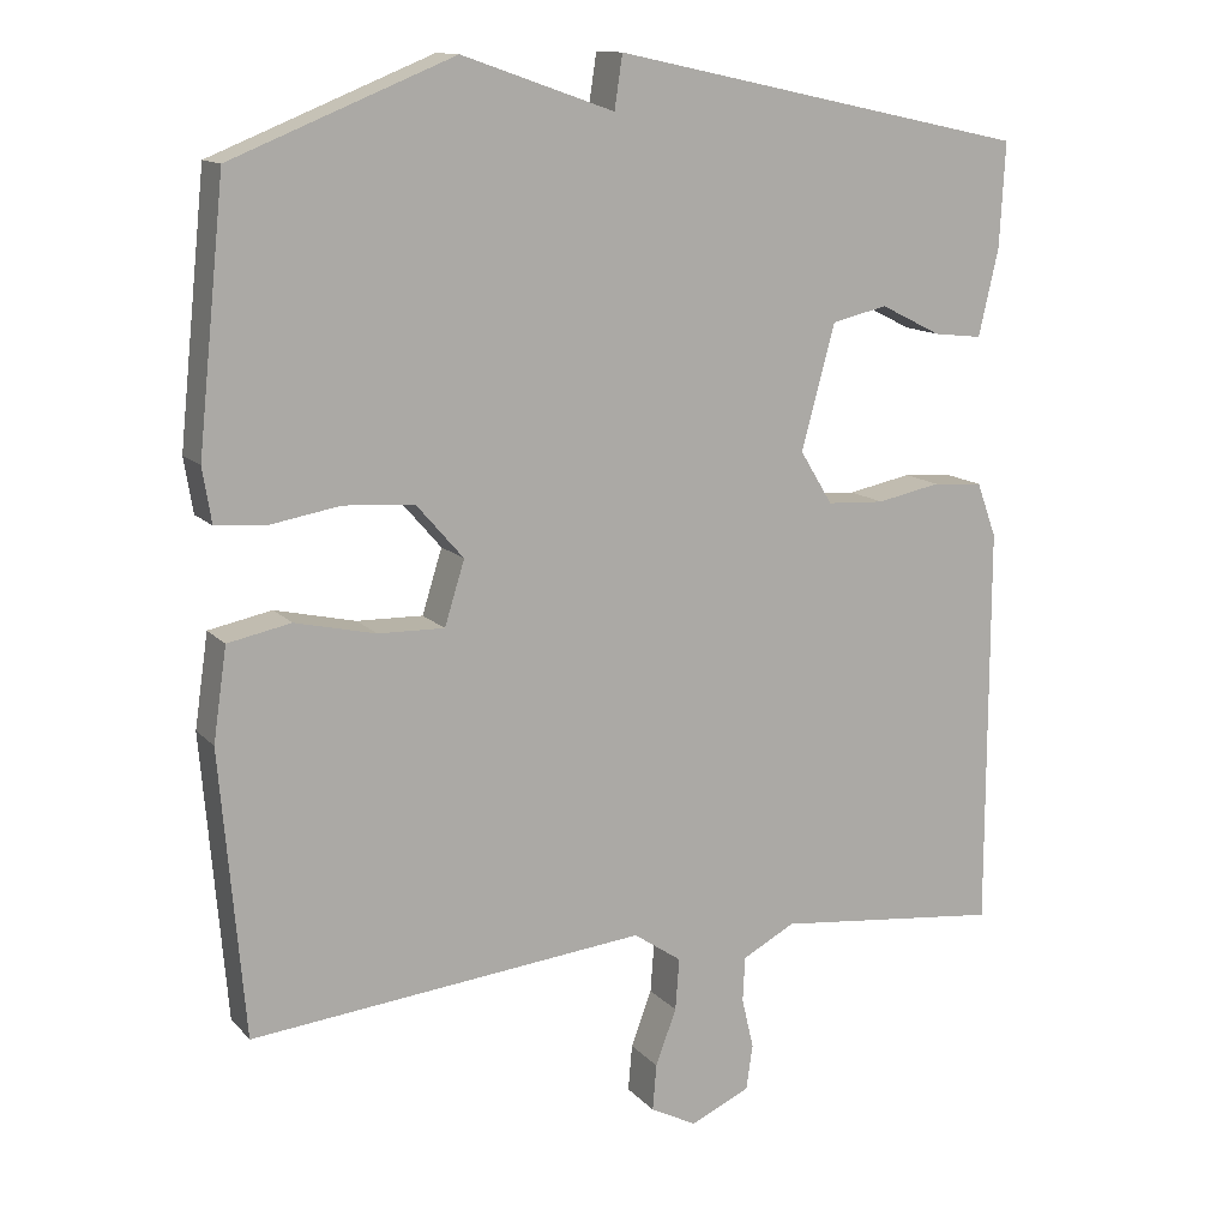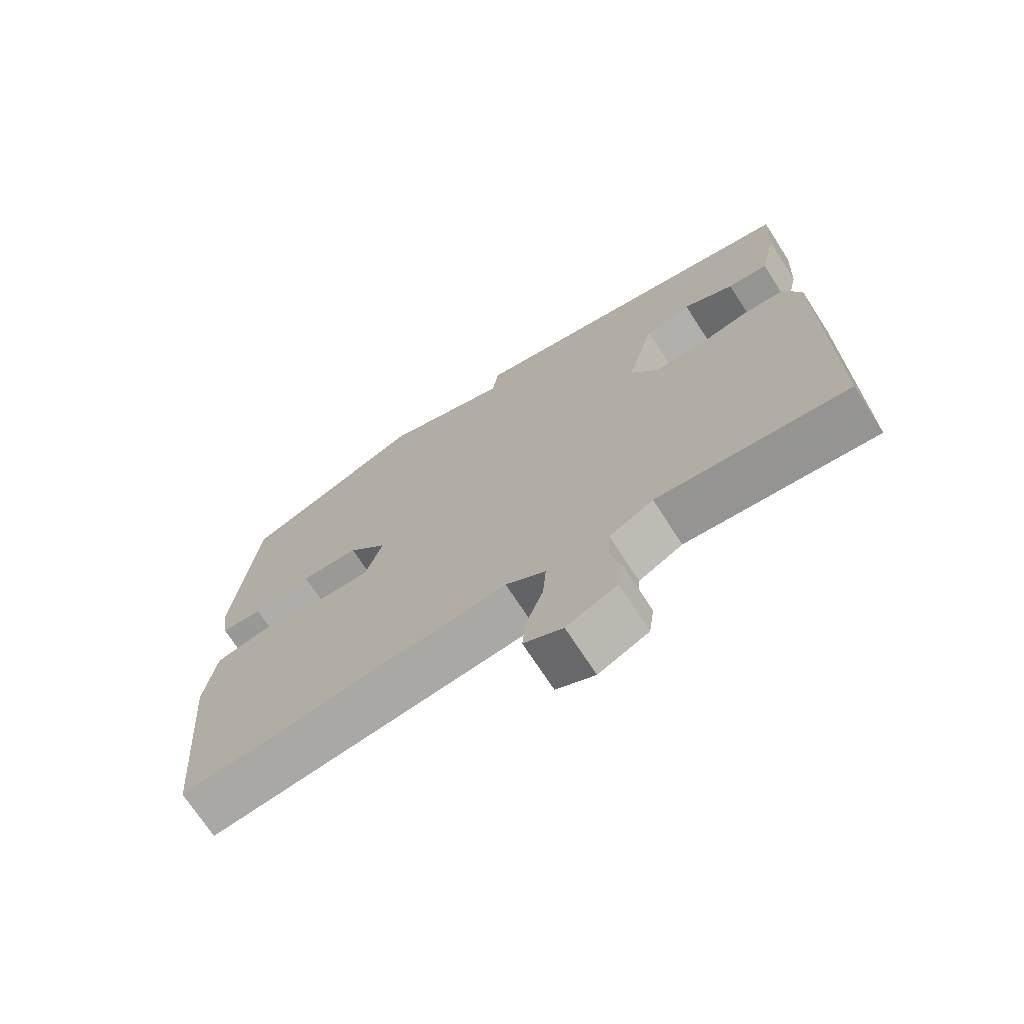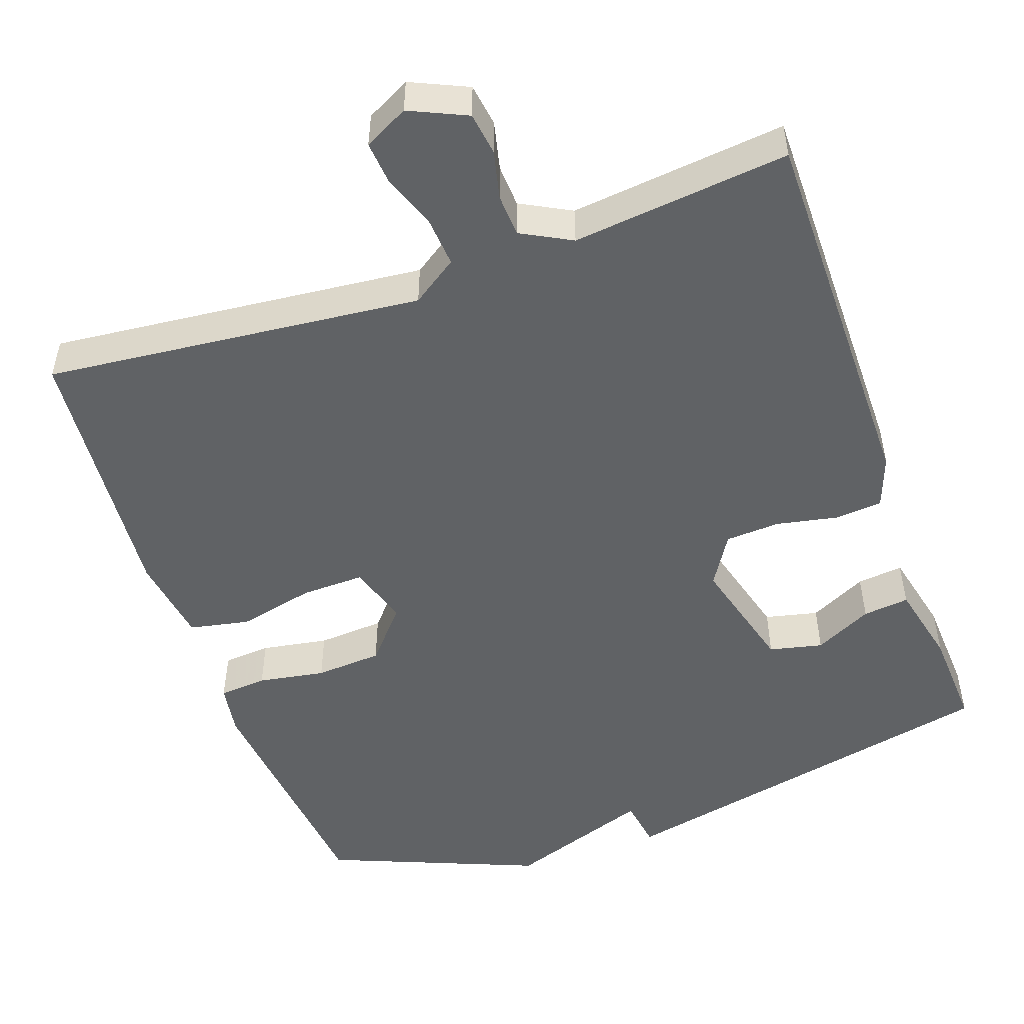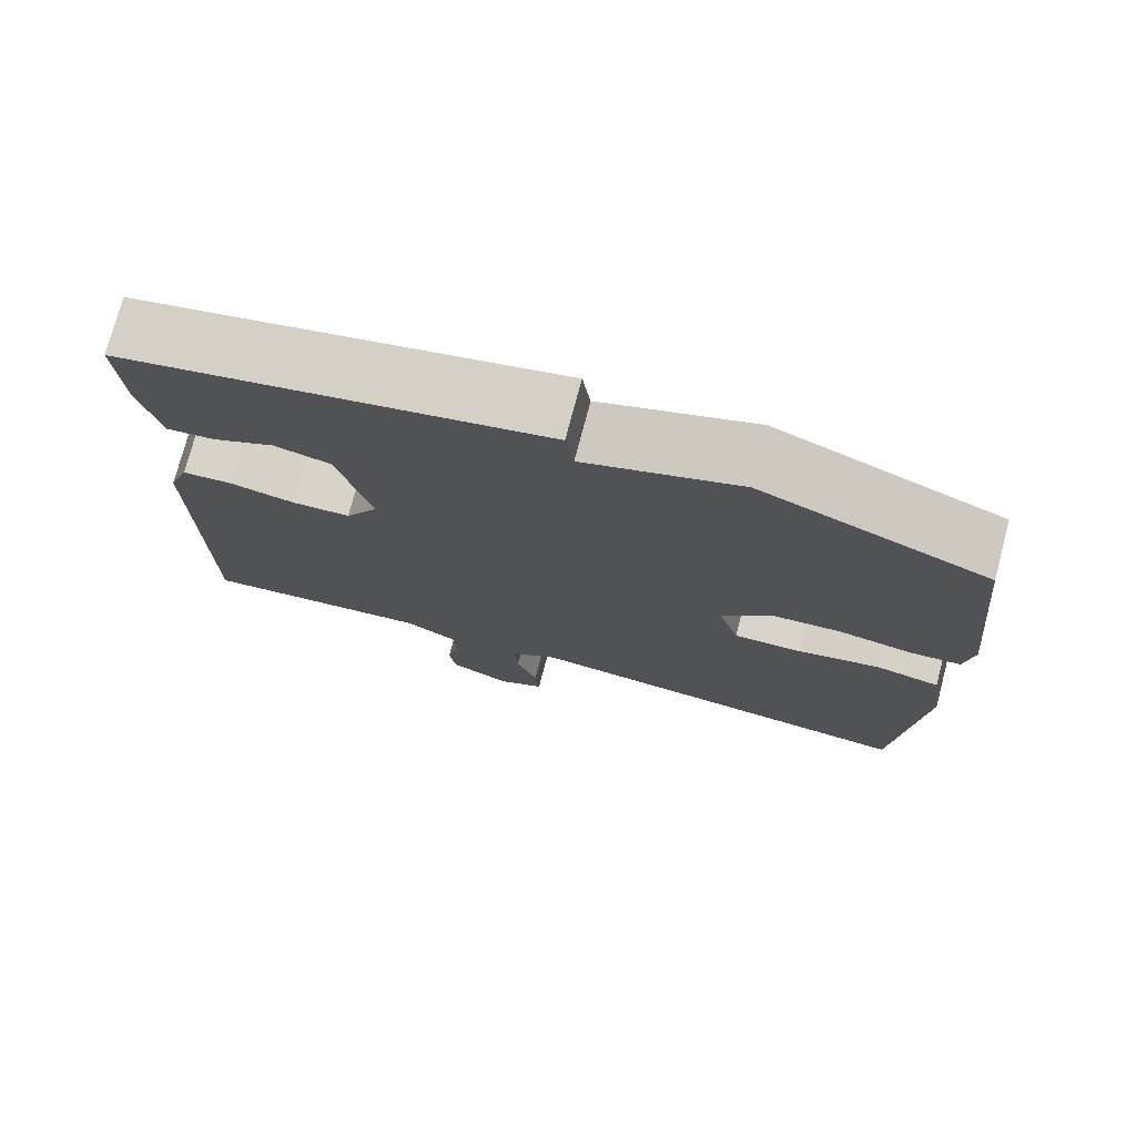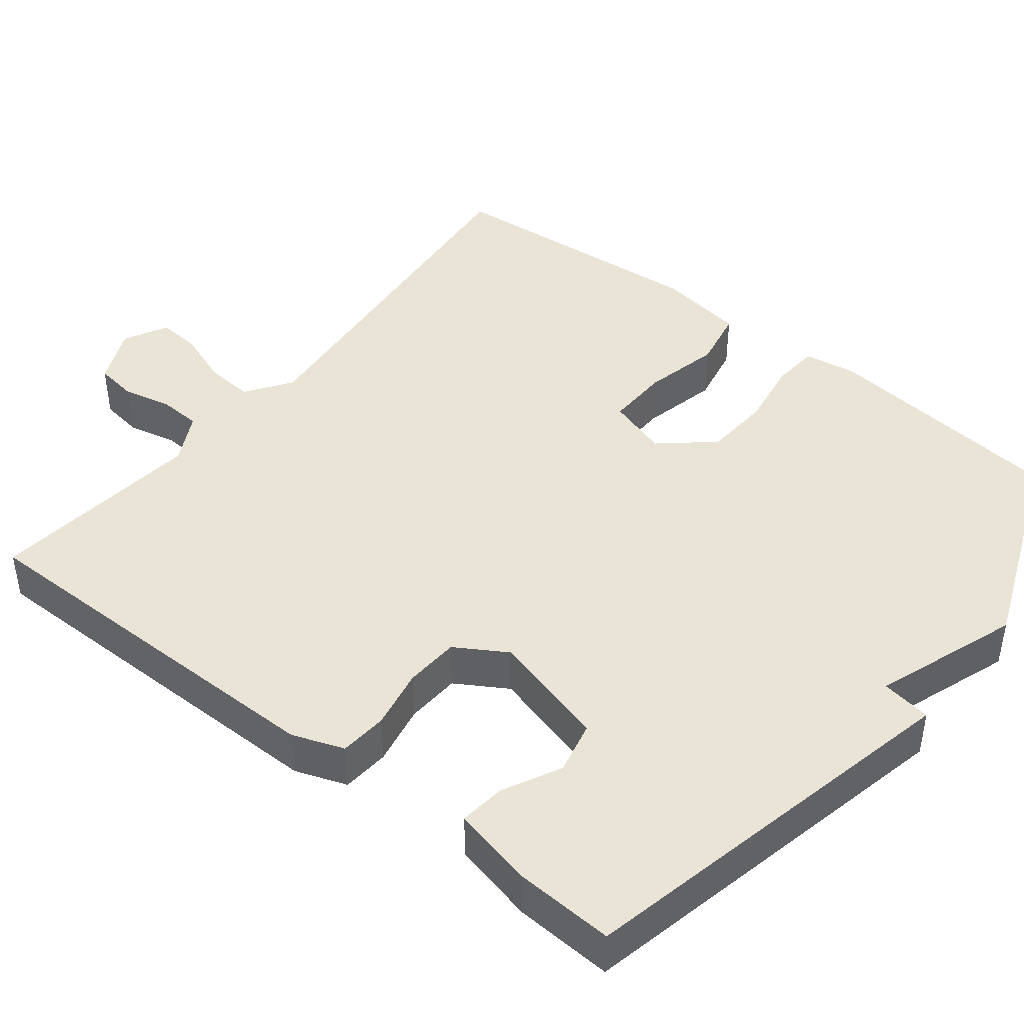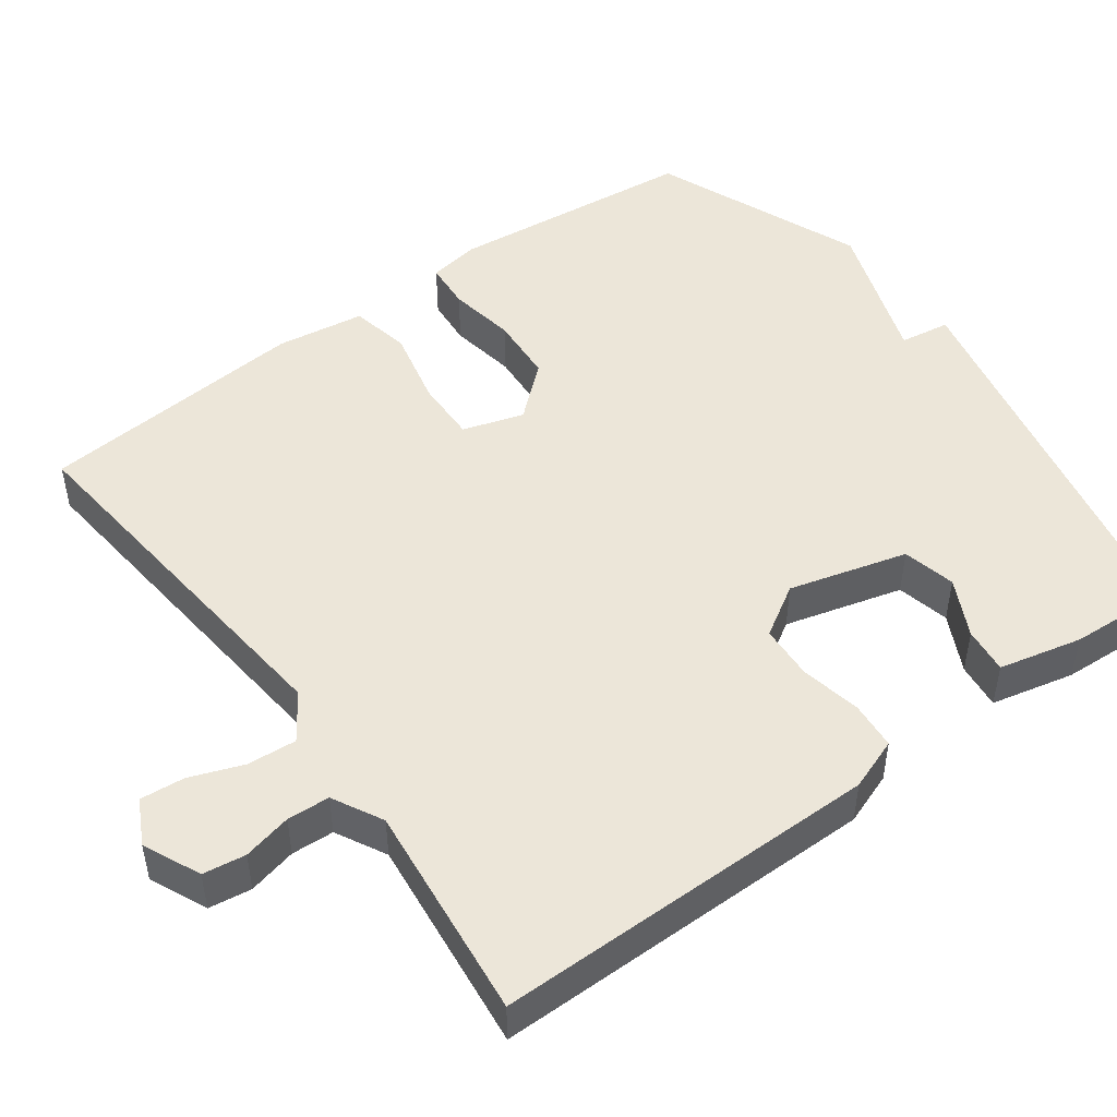
<metadata>
{"format":"obj","ext":"obj","renderer":"f3d","projection":"perspective","resolution":1024,"background":"white","views":[{"elev":13.1,"azim":154.5,"up":"+Z"},{"elev":-71.5,"azim":-147.0,"up":"+Z"},{"elev":-50.5,"azim":-160.6,"up":"+Y"},{"elev":75.4,"azim":14.8,"up":"+Z"},{"elev":43.6,"azim":-51.5,"up":"+Y"},{"elev":48.8,"azim":-126.2,"up":"+Y"}]}
</metadata>
<code>
v 0.5 0.07 -0.5
v 0.004 0.07 -0.45
v -0.056 0.07 -0.491
v -0.051 0.07 -0.556
v -0.025 0.07 -0.626
v -0.02 0.07 -0.684
v -0.078 0.07 -0.714
v -0.153 0.07 -0.68
v -0.161 0.07 -0.624
v -0.146 0.07 -0.56
v -0.149 0.07 -0.504
v -0.215 0.07 -0.469
v -0.5 0.07 -0.5
v -0.5 0.07 0.007
v -0.475 0.07 0.075
v -0.412 0.07 0.08
v -0.332 0.07 0.064
v -0.26 0.07 0.068
v -0.219 0.07 0.135
v -0.261 0.07 0.29
v -0.331 0.07 0.306
v -0.407 0.07 0.268
v -0.468 0.07 0.261
v -0.493 0.07 0.37
v -0.5 0.07 0.5
v 0.023 0.07 0.612
v 0.033 0.07 0.546
v 0.223 0.07 0.612
v 0.5 0.07 0.5
v 0.534 0.07 0.175
v 0.523 0.07 0.107
v 0.46 0.07 0.102
v 0.372 0.07 0.117
v 0.284 0.07 0.111
v 0.225 0.07 0.043
v 0.25 0.07 -0.037
v 0.333 0.07 -0.035
v 0.434 0.07 -0.012
v 0.513 0.07 -0.028
v 0.53 0.07 -0.144
v 0.5 0 -0.5
v 0.004 0 -0.45
v -0.056 0 -0.491
v -0.051 0 -0.556
v -0.025 0 -0.626
v -0.02 0 -0.684
v -0.078 0 -0.714
v -0.153 0 -0.68
v -0.161 0 -0.624
v -0.146 0 -0.56
v -0.149 0 -0.504
v -0.215 0 -0.469
v -0.5 0 -0.5
v -0.5 0 0.007
v -0.475 0 0.075
v -0.412 0 0.08
v -0.332 0 0.064
v -0.26 0 0.068
v -0.219 0 0.135
v -0.261 0 0.29
v -0.331 0 0.306
v -0.407 0 0.268
v -0.468 0 0.261
v -0.493 0 0.37
v -0.5 0 0.5
v 0.023 0 0.612
v 0.033 0 0.546
v 0.223 0 0.612
v 0.5 0 0.5
v 0.534 0 0.175
v 0.523 0 0.107
v 0.46 0 0.102
v 0.372 0 0.117
v 0.284 0 0.111
v 0.225 0 0.043
v 0.25 0 -0.037
v 0.333 0 -0.035
v 0.434 0 -0.012
v 0.513 0 -0.028
v 0.53 0 -0.144
f 40 1 2
f 39 40 2
f 38 39 2
f 37 38 2
f 36 37 2 3
f 35 36 3
f 31 32 33
f 30 31 33
f 29 30 33
f 28 29 33
f 27 28 33
f 27 33 34
f 25 26 27
f 24 25 27
f 23 24 27
f 22 23 27
f 21 22 27
f 20 21 27
f 27 34 35
f 20 27 35
f 19 20 35
f 15 16 17
f 14 15 17
f 13 14 17
f 12 13 17
f 11 12 17 18
f 8 9 10
f 7 8 10
f 6 7 10
f 5 6 10
f 4 5 10
f 3 4 10 11
f 18 19 35
f 11 18 35
f 3 11 35
f 42 41 80
f 42 80 79
f 42 79 78
f 42 78 77
f 43 42 77 76
f 43 76 75
f 73 72 71
f 73 71 70
f 73 70 69
f 73 69 68
f 73 68 67
f 74 73 67
f 67 66 65
f 67 65 64
f 67 64 63
f 67 63 62
f 67 62 61
f 67 61 60
f 75 74 67
f 75 67 60
f 75 60 59
f 57 56 55
f 57 55 54
f 57 54 53
f 57 53 52
f 58 57 52 51
f 50 49 48
f 50 48 47
f 50 47 46
f 50 46 45
f 50 45 44
f 51 50 44 43
f 75 59 58
f 75 58 51
f 75 51 43
f 1 41 42 2
f 2 42 43 3
f 3 43 44 4
f 4 44 45 5
f 5 45 46 6
f 6 46 47 7
f 7 47 48 8
f 8 48 49 9
f 9 49 50 10
f 10 50 51 11
f 11 51 52 12
f 12 52 53 13
f 13 53 54 14
f 14 54 55 15
f 15 55 56 16
f 16 56 57 17
f 17 57 58 18
f 18 58 59 19
f 19 59 60 20
f 20 60 61 21
f 21 61 62 22
f 22 62 63 23
f 23 63 64 24
f 24 64 65 25
f 25 65 66 26
f 26 66 67 27
f 27 67 68 28
f 28 68 69 29
f 29 69 70 30
f 30 70 71 31
f 31 71 72 32
f 32 72 73 33
f 33 73 74 34
f 34 74 75 35
f 35 75 76 36
f 36 76 77 37
f 37 77 78 38
f 38 78 79 39
f 39 79 80 40
f 40 80 41 1

</code>
